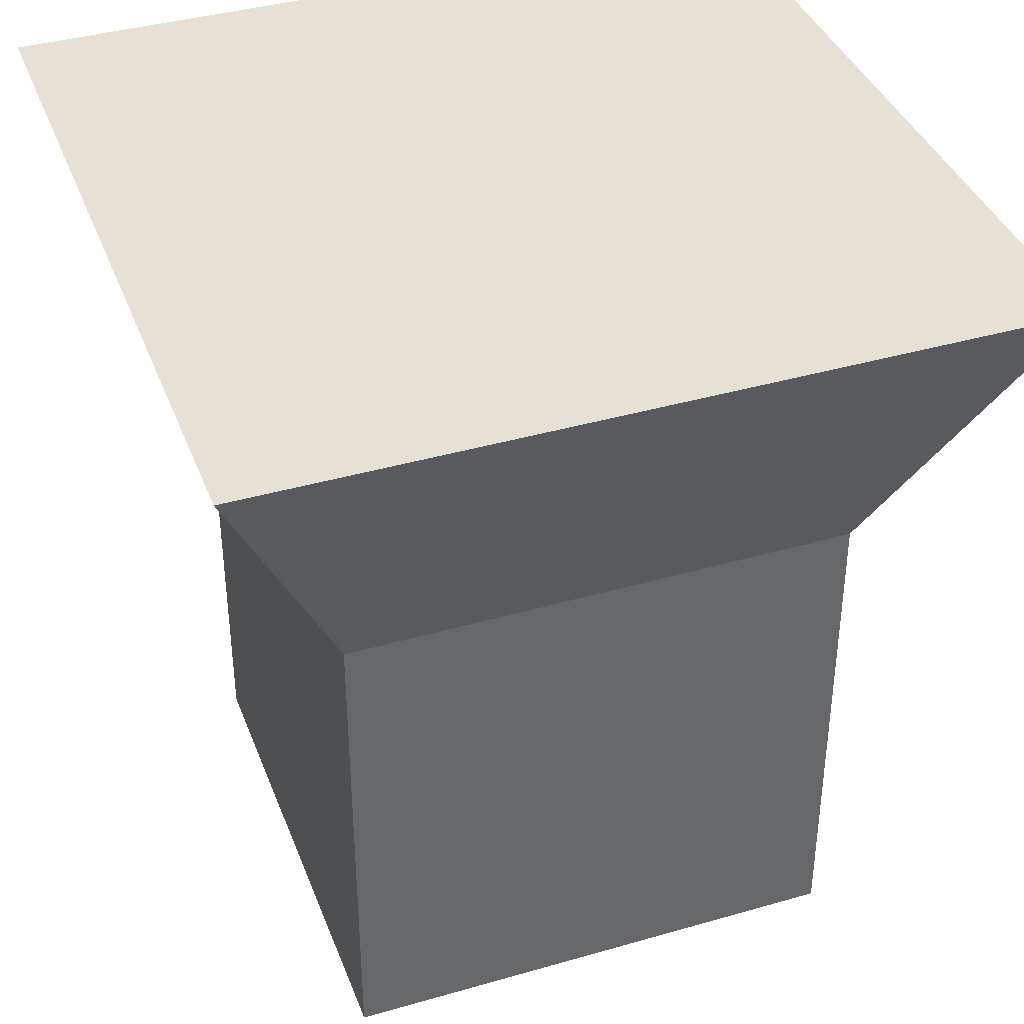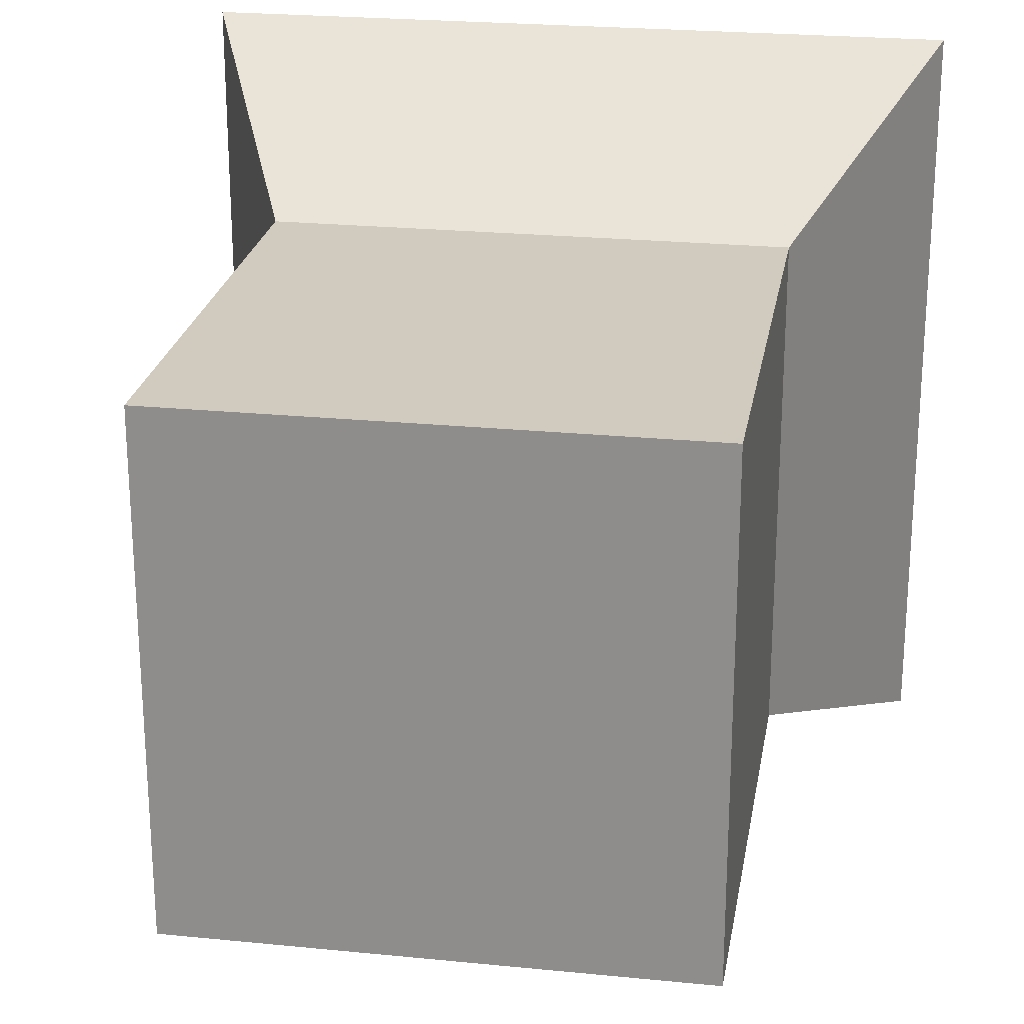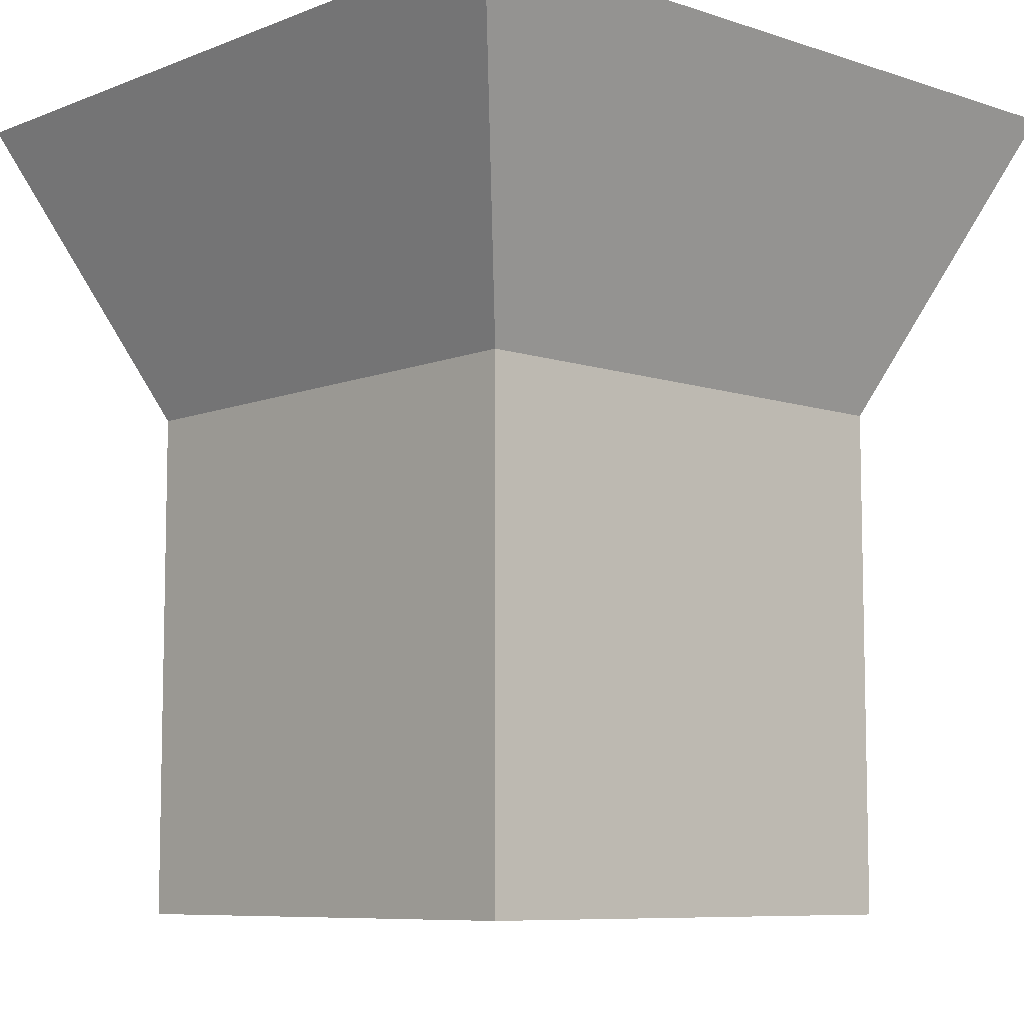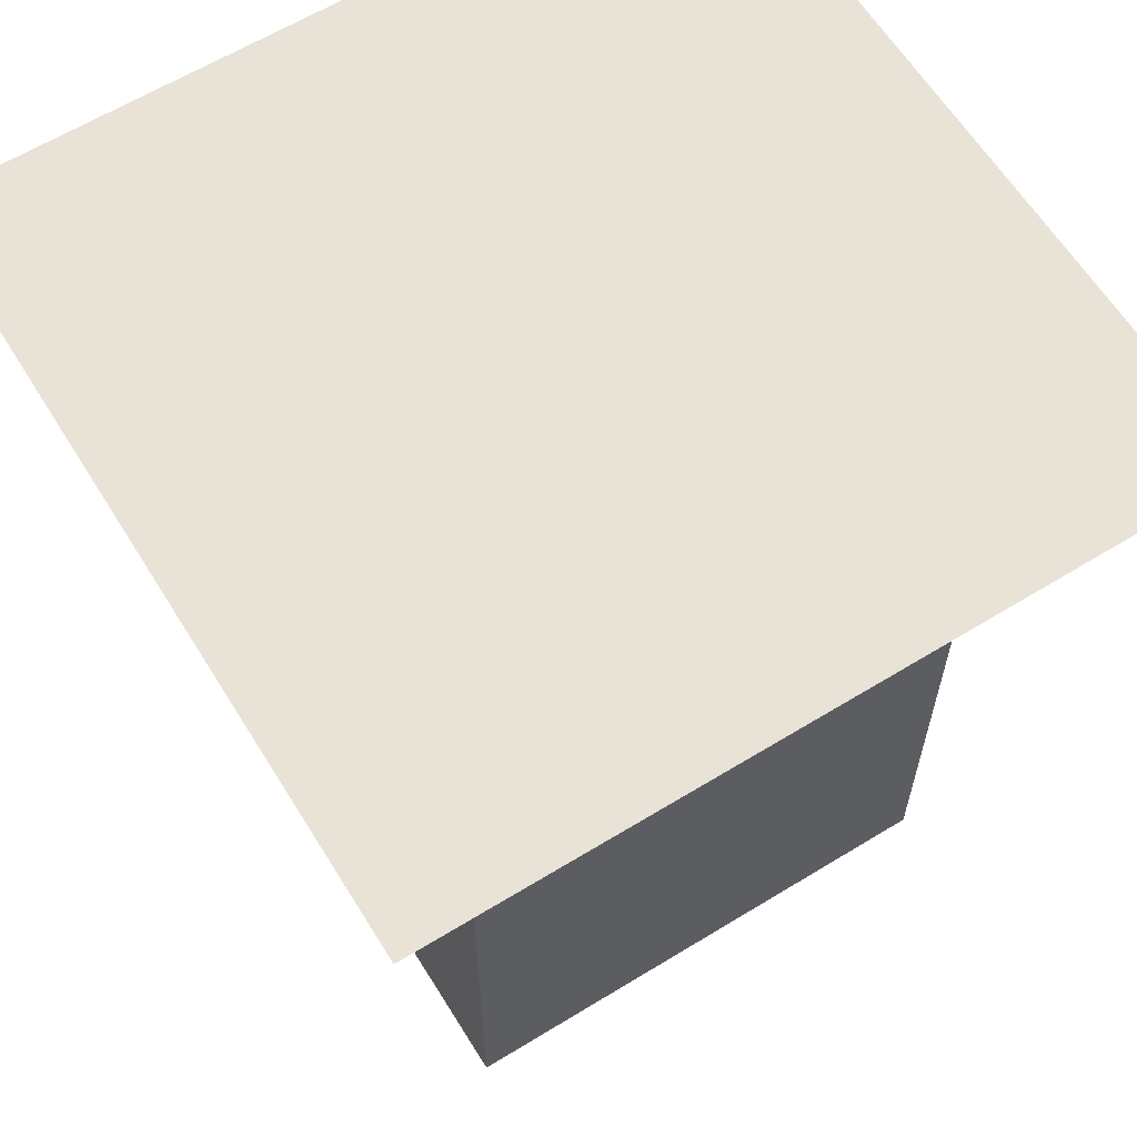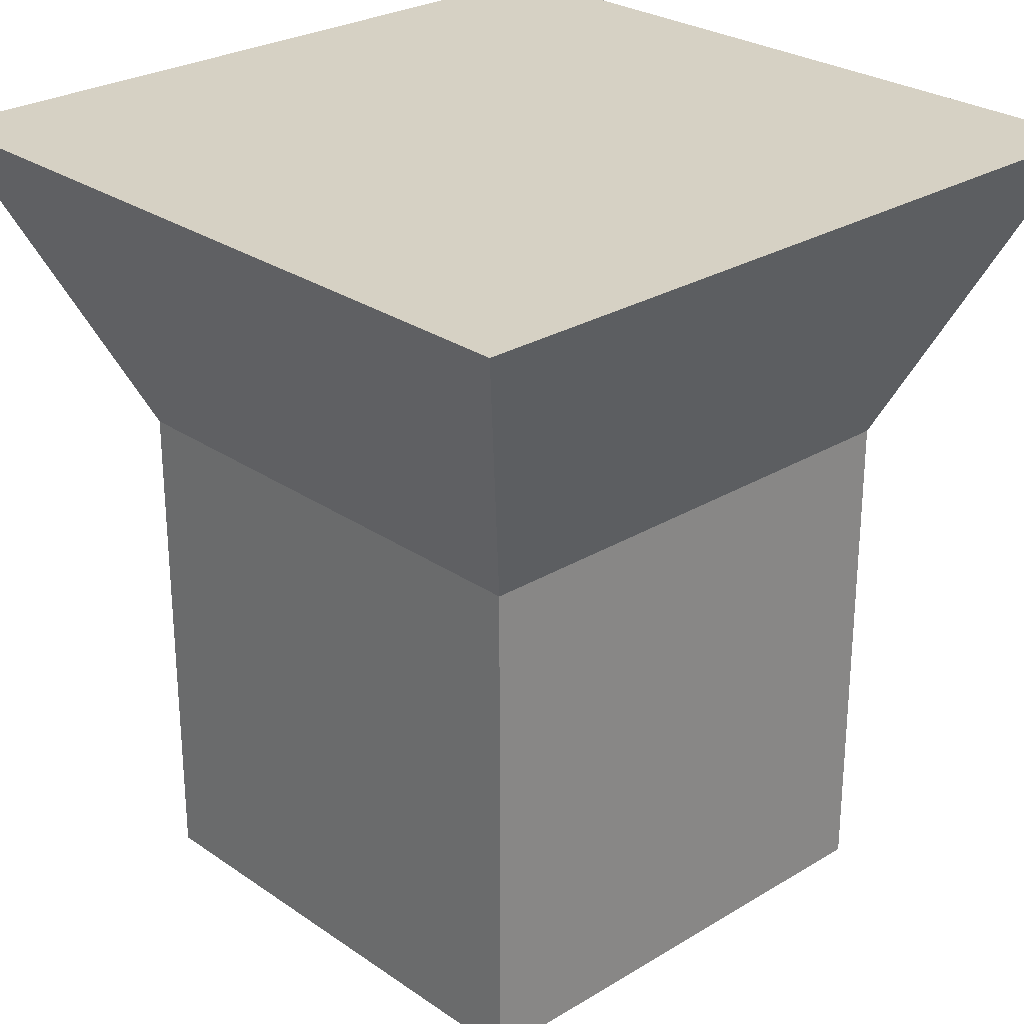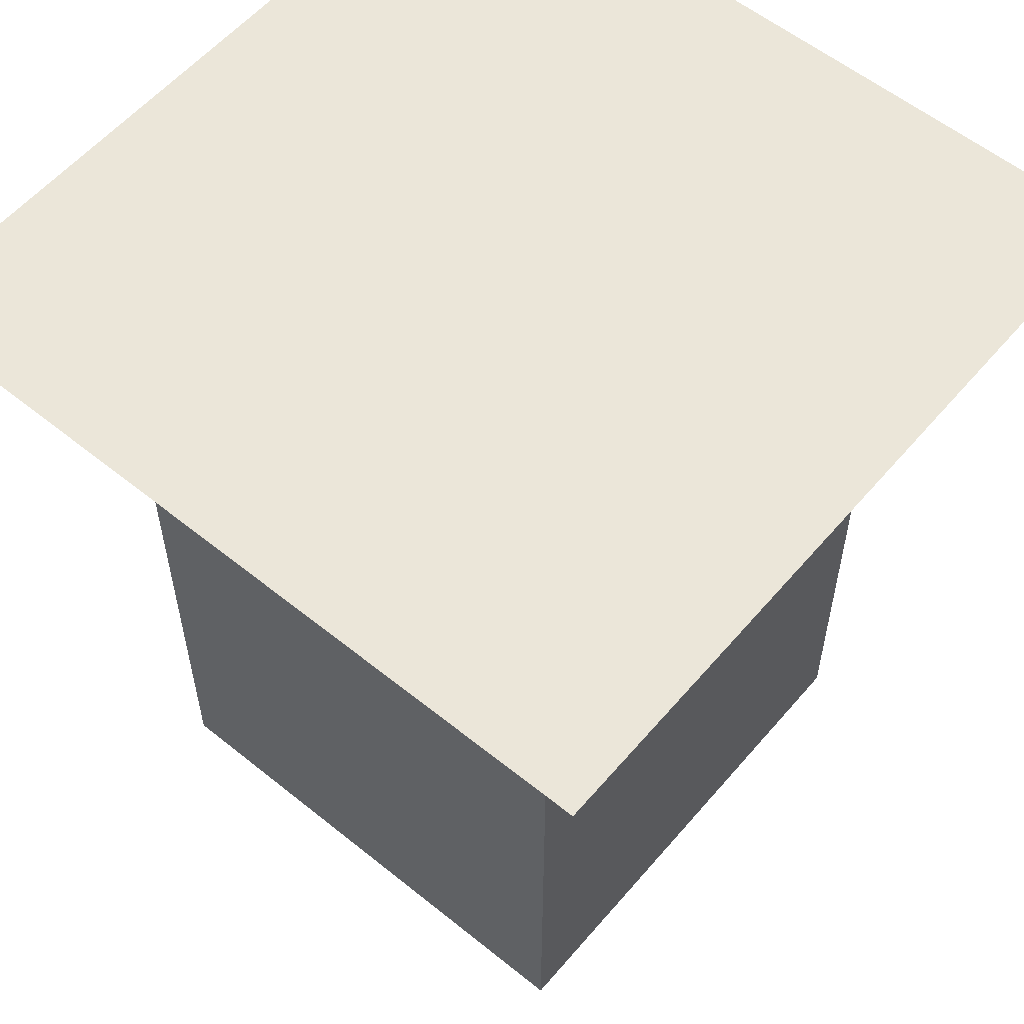
<metadata>
{"format":"obj","ext":"obj","renderer":"f3d","projection":"perspective","resolution":1024,"background":"white","views":[{"elev":39.2,"azim":70.2,"up":"+Y"},{"elev":23.6,"azim":9.5,"up":"+Z"},{"elev":-8.0,"azim":47.4,"up":"+Y"},{"elev":62.5,"azim":148.2,"up":"+Y"},{"elev":26.9,"azim":-133.2,"up":"+Y"},{"elev":57.4,"azim":-50.0,"up":"+Y"}]}
</metadata>
<code>
o Cube
v 1.5 2 -0.5
v 1.5 0 -0.5
v 1.5 2 1.5
v 1.5 0 1.5
v -0.5 2 -0.5
v -0.5 0 -0.5
v -0.5 2 1.5
v -0.5 0 1.5
v 2.023 3.23 2.023
v -1.023 3.23 2.023
v 2.023 3.23 -1.023
v -1.023 3.23 -1.023
f 1 5 12 11
f 4 3 7 8
f 8 7 5 6
f 6 2 4 8
f 2 1 3 4
f 6 5 1 2
f 11 12 10 9
f 7 3 9 10
f 5 7 10 12
f 3 1 11 9

</code>
